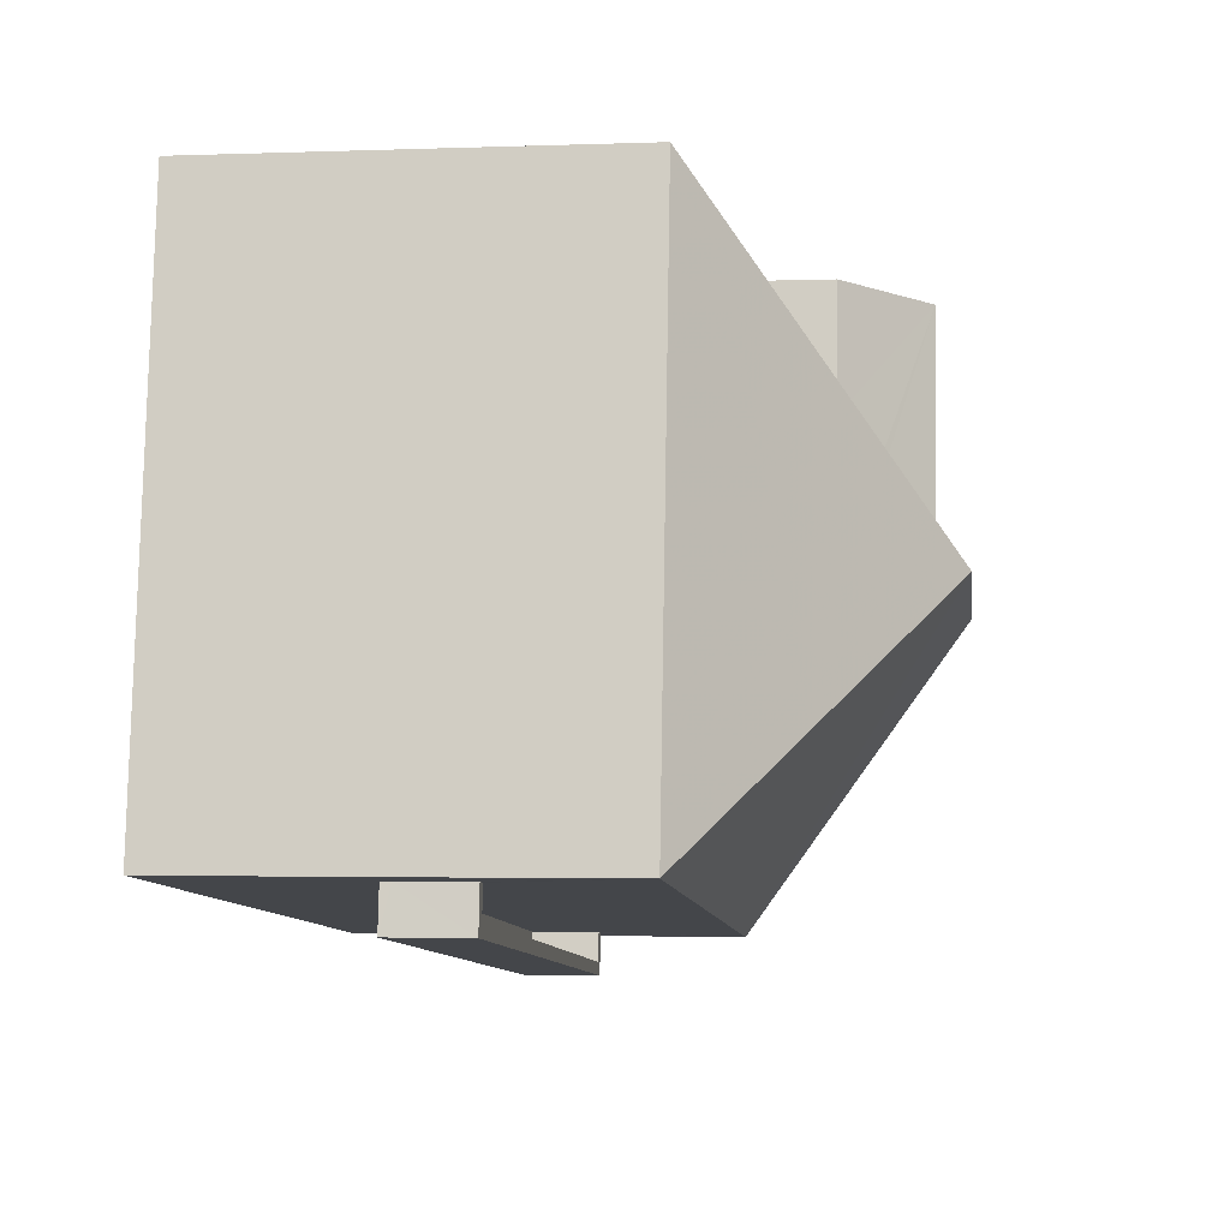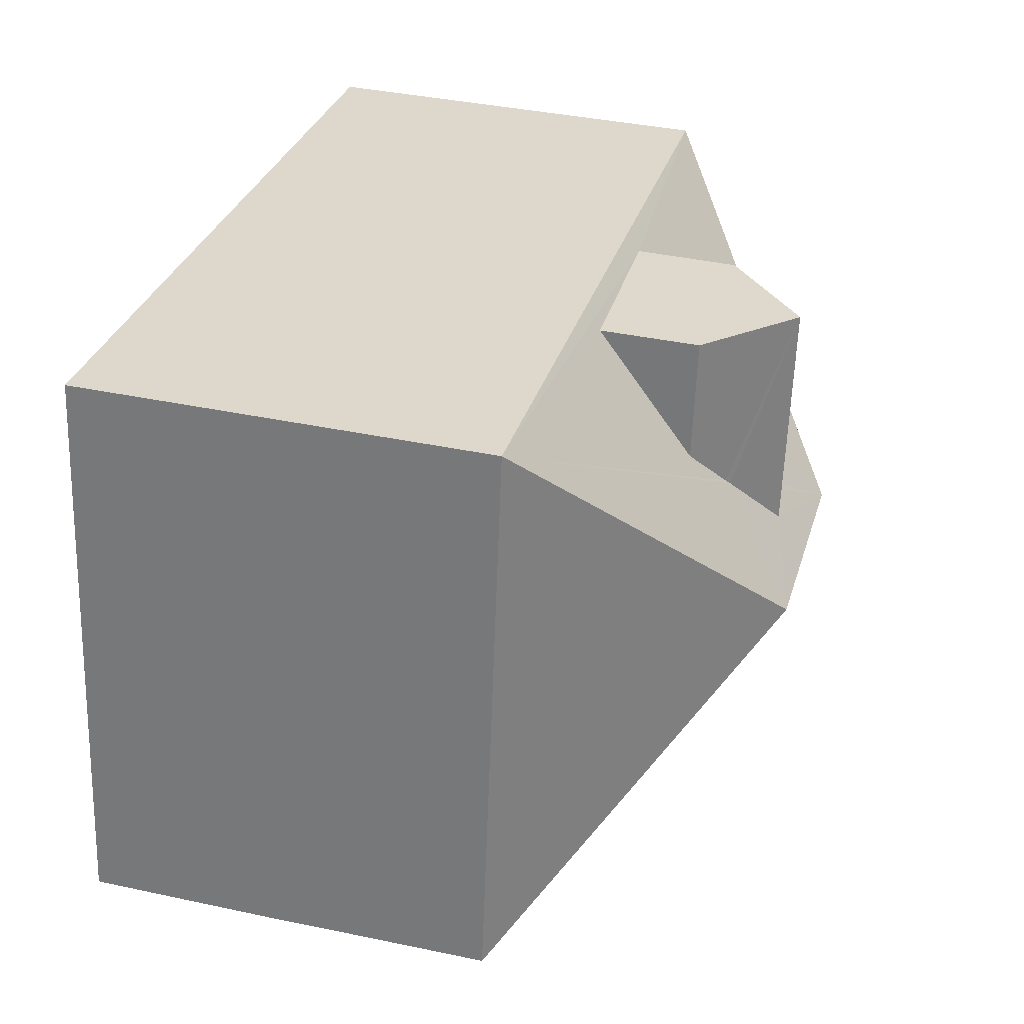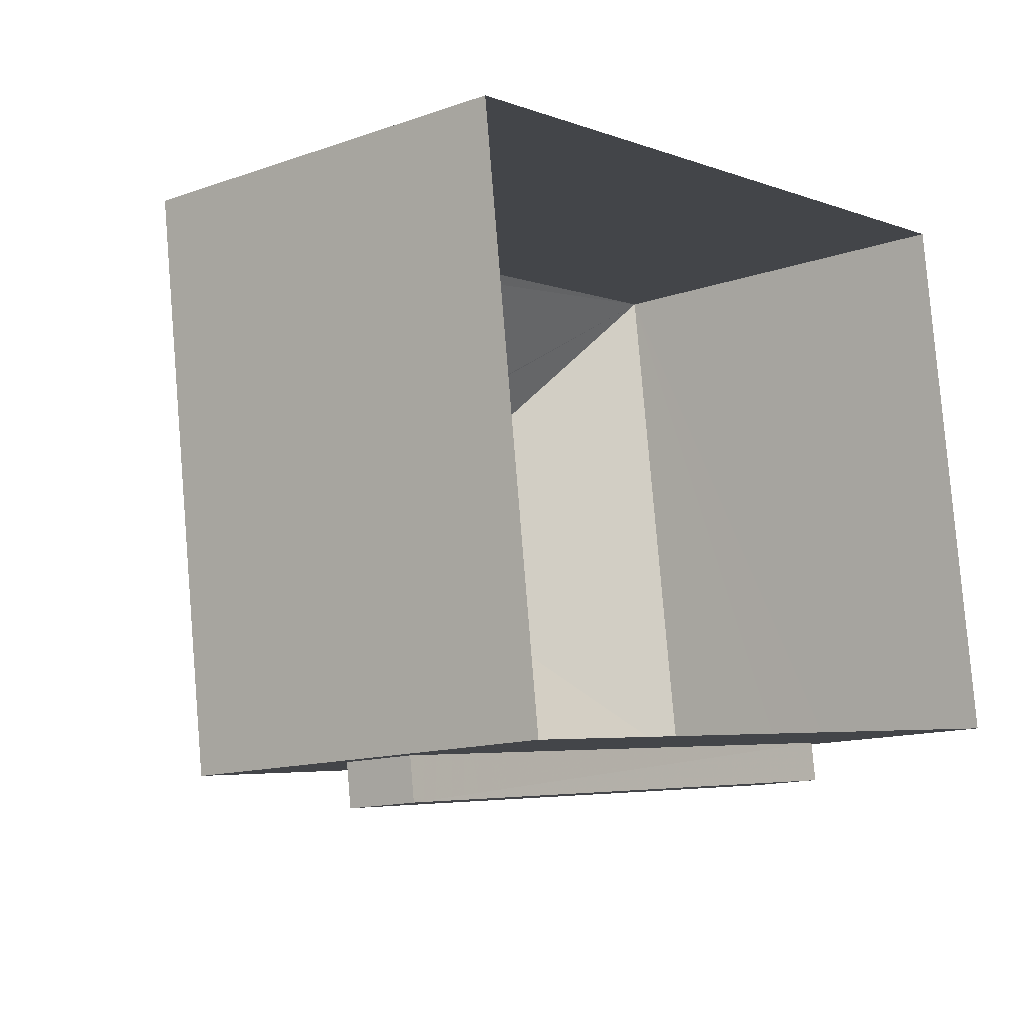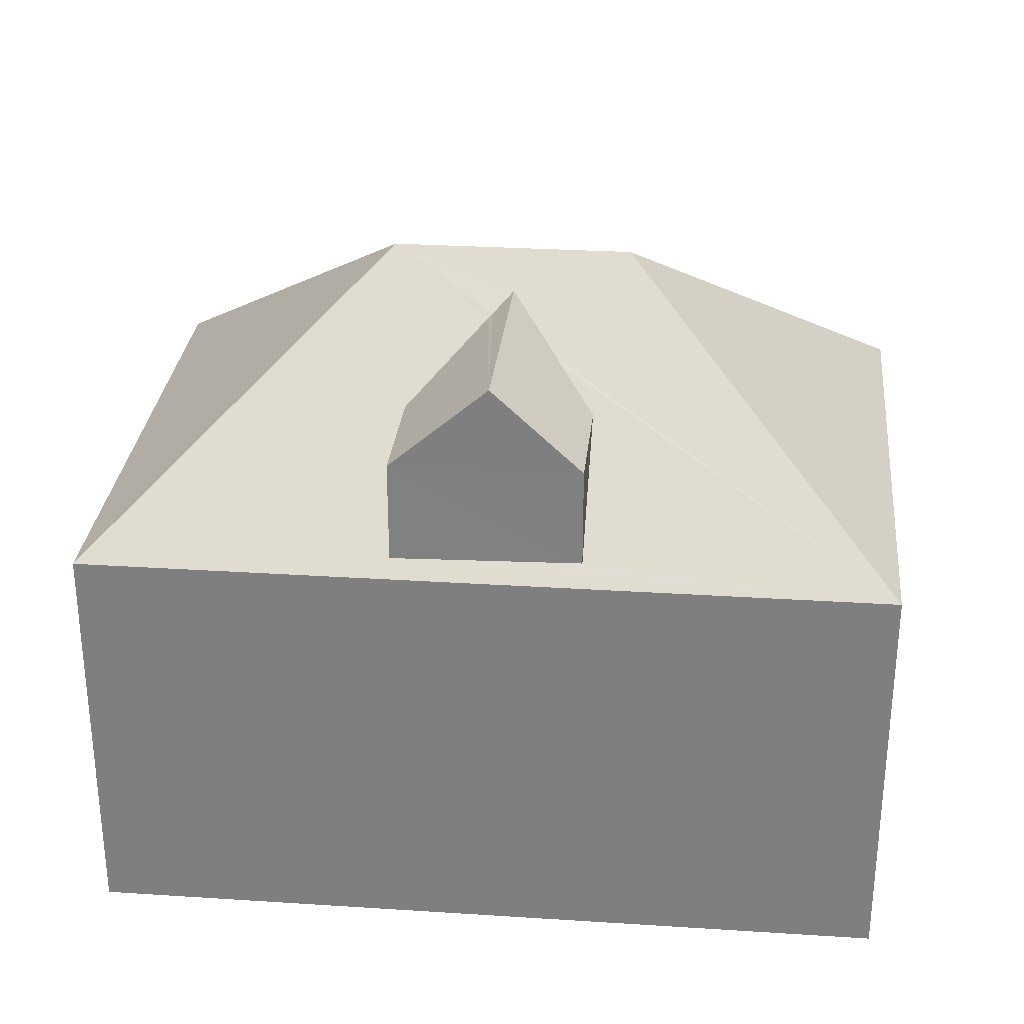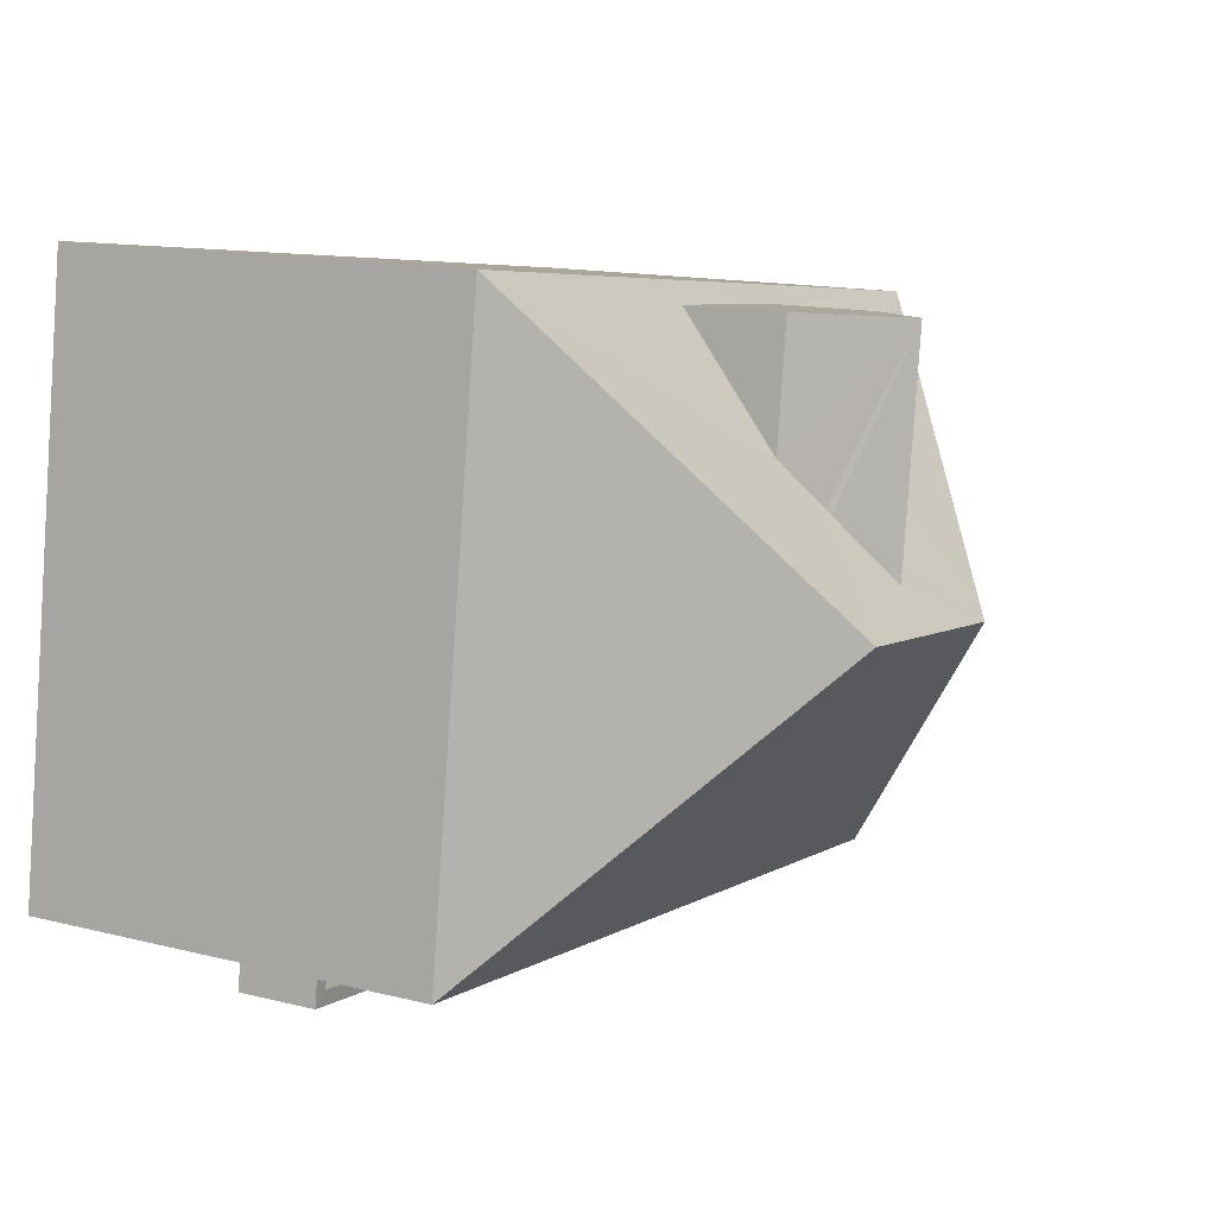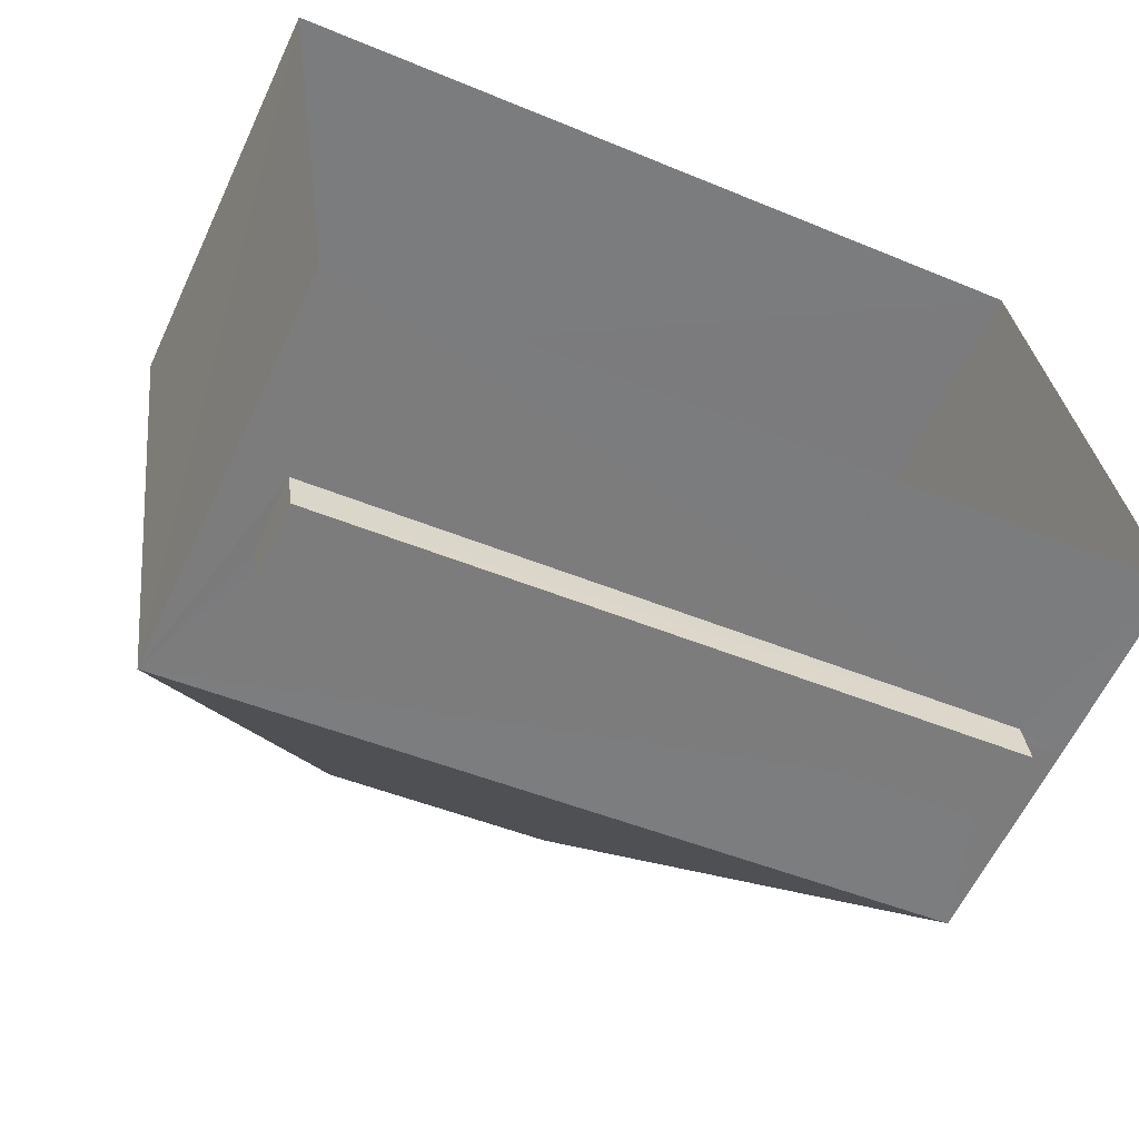
<metadata>
{"format":"obj","ext":"obj","renderer":"f3d","projection":"perspective","resolution":1024,"background":"white","views":[{"elev":-2.6,"azim":-82.8,"up":"+Y"},{"elev":37.9,"azim":-74.8,"up":"+Y"},{"elev":-13.5,"azim":128.5,"up":"+Y"},{"elev":29.4,"azim":178.1,"up":"+Z"},{"elev":13.7,"azim":-60.7,"up":"+Y"},{"elev":-61.3,"azim":154.9,"up":"+Y"}]}
</metadata>
<code>
v -8.935e+04 -9.853e+04 8.3
v -8.934e+04 -9.853e+04 8.298
v -8.934e+04 -9.854e+04 8.297
v -8.936e+04 -9.854e+04 8.299
v -8.936e+04 -9.854e+04 11.04
v -8.935e+04 -9.854e+04 11.04
v -8.936e+04 -9.854e+04 11.04
v -8.934e+04 -9.854e+04 11.04
v -8.934e+04 -9.854e+04 14.3
v -8.935e+04 -9.853e+04 17.7
v -8.935e+04 -9.853e+04 17.7
v -8.936e+04 -9.854e+04 12.19
v -8.936e+04 -9.854e+04 12.19
v -8.936e+04 -9.854e+04 12.19
v -8.935e+04 -9.854e+04 12.19
v -8.935e+04 -9.854e+04 12.19
v -8.934e+04 -9.854e+04 12.19
v -8.936e+04 -9.854e+04 12.19
v -8.935e+04 -9.854e+04 12.19
v -8.936e+04 -9.854e+04 11.19
v -8.936e+04 -9.854e+04 11.19
v -8.935e+04 -9.854e+04 11.19
v -8.935e+04 -9.854e+04 11.19
v -8.935e+04 -9.853e+04 14.3
v -8.935e+04 -9.853e+04 14.51
v -8.934e+04 -9.853e+04 14.3
v -8.935e+04 -9.853e+04 16
v -8.935e+04 -9.853e+04 16.94
v -8.935e+04 -9.853e+04 17
v -8.935e+04 -9.853e+04 16.55
v -8.935e+04 -9.853e+04 16.49
v -8.935e+04 -9.853e+04 16
v -8.935e+04 -9.853e+04 14.54
v -8.935e+04 -9.853e+04 16
v -8.935e+04 -9.853e+04 17.24
v -8.935e+04 -9.853e+04 17.24
v -8.936e+04 -9.854e+04 14.3
v -8.935e+04 -9.853e+04 16
v -8.936e+04 -9.854e+04 11.19
v -8.936e+04 -9.854e+04 11.19
v -8.936e+04 -9.854e+04 12.19
f 1 2 3
f 4 1 3
f 5 6 7
f 5 8 6
f 9 10 11
f 12 13 14
f 15 16 17
f 13 18 14
f 17 16 19
f 14 18 19
f 16 14 19
f 20 21 22
f 23 20 22
f 24 25 26
f 26 27 10
f 28 29 10
f 24 30 31
f 27 28 10
f 24 31 32
f 24 32 33
f 25 27 26
f 24 33 25
f 27 34 28
f 34 35 28
f 36 29 35
f 35 29 28
f 37 9 11
f 32 35 38
f 32 31 35
f 11 24 37
f 35 31 30
f 36 35 30
f 10 9 26
f 24 11 30
f 36 10 29
f 30 11 36
f 11 10 36
f 9 3 2
f 26 9 2
f 23 22 16
f 15 23 16
f 18 39 7
f 7 39 5
f 13 39 18
f 33 38 34
f 25 33 34
f 27 25 34
f 12 14 21
f 20 12 21
f 33 32 38
f 35 34 38
f 5 40 4
f 37 41 13
f 37 12 9
f 5 4 3
f 8 3 9
f 5 39 40
f 20 15 12
f 37 13 12
f 5 3 8
f 20 23 15
f 8 9 17
f 9 15 17
f 9 12 15
f 6 18 7
f 6 19 18
f 4 40 1
f 40 24 1
f 41 37 24
f 40 41 24
f 17 19 6
f 8 17 6
f 1 26 2
f 1 24 26
f 13 41 40
f 39 13 40
f 16 22 21
f 14 16 21

</code>
